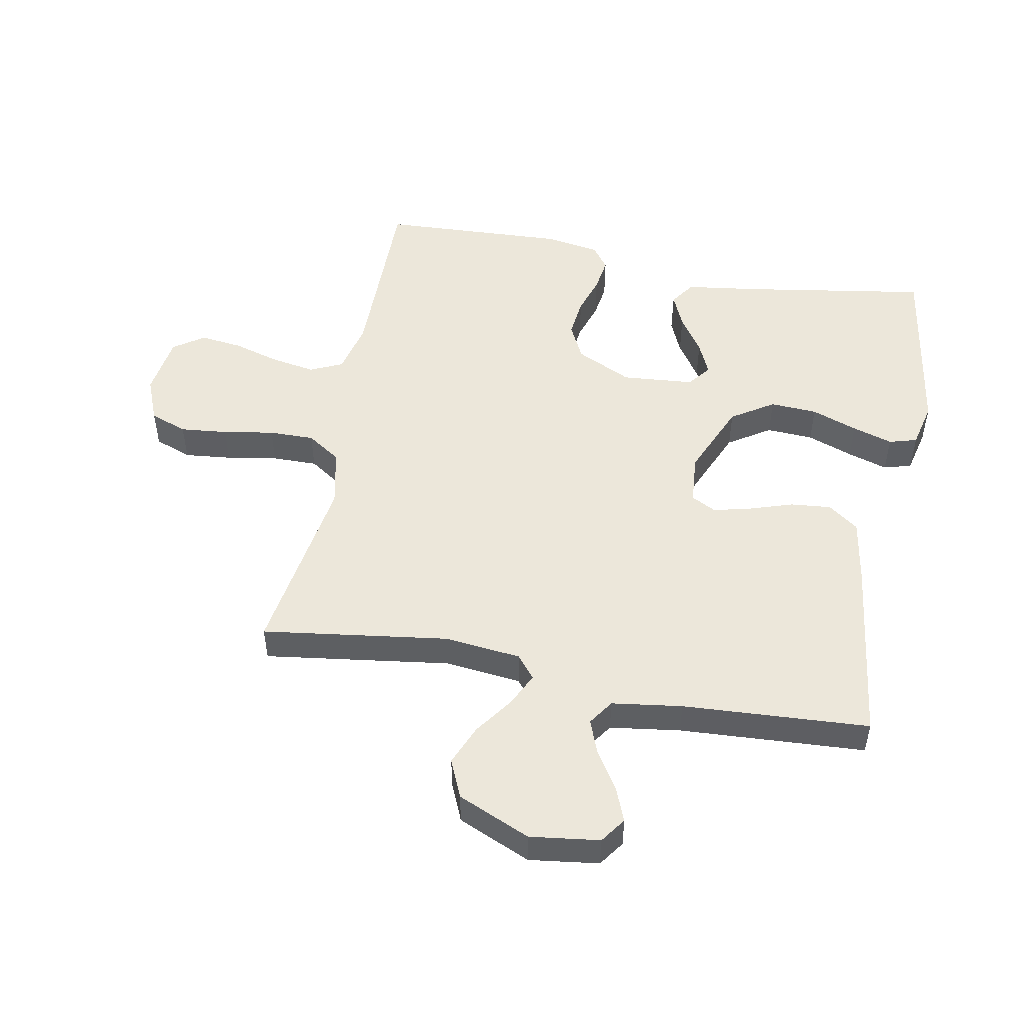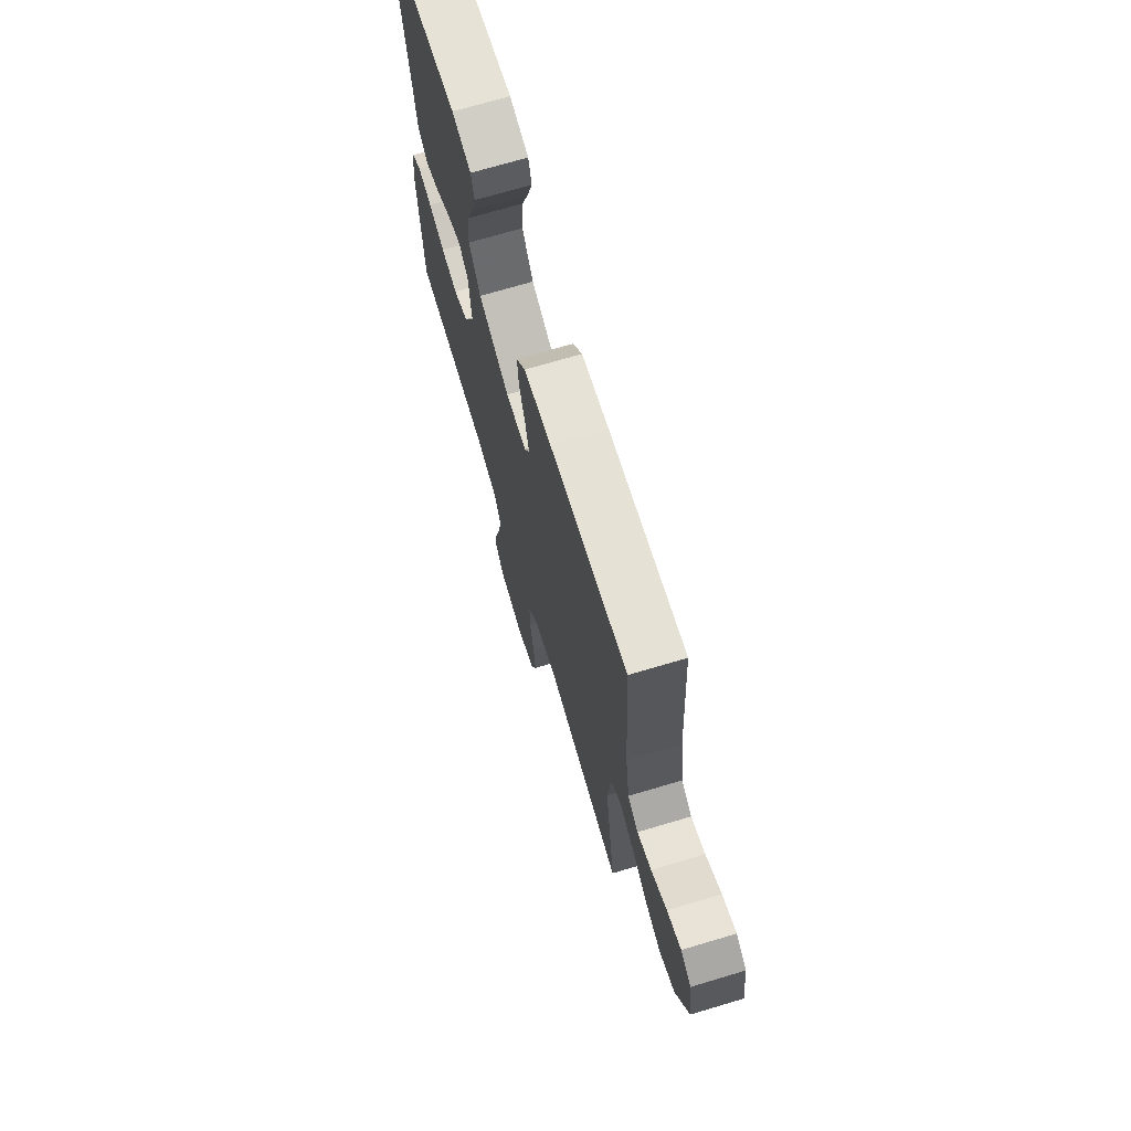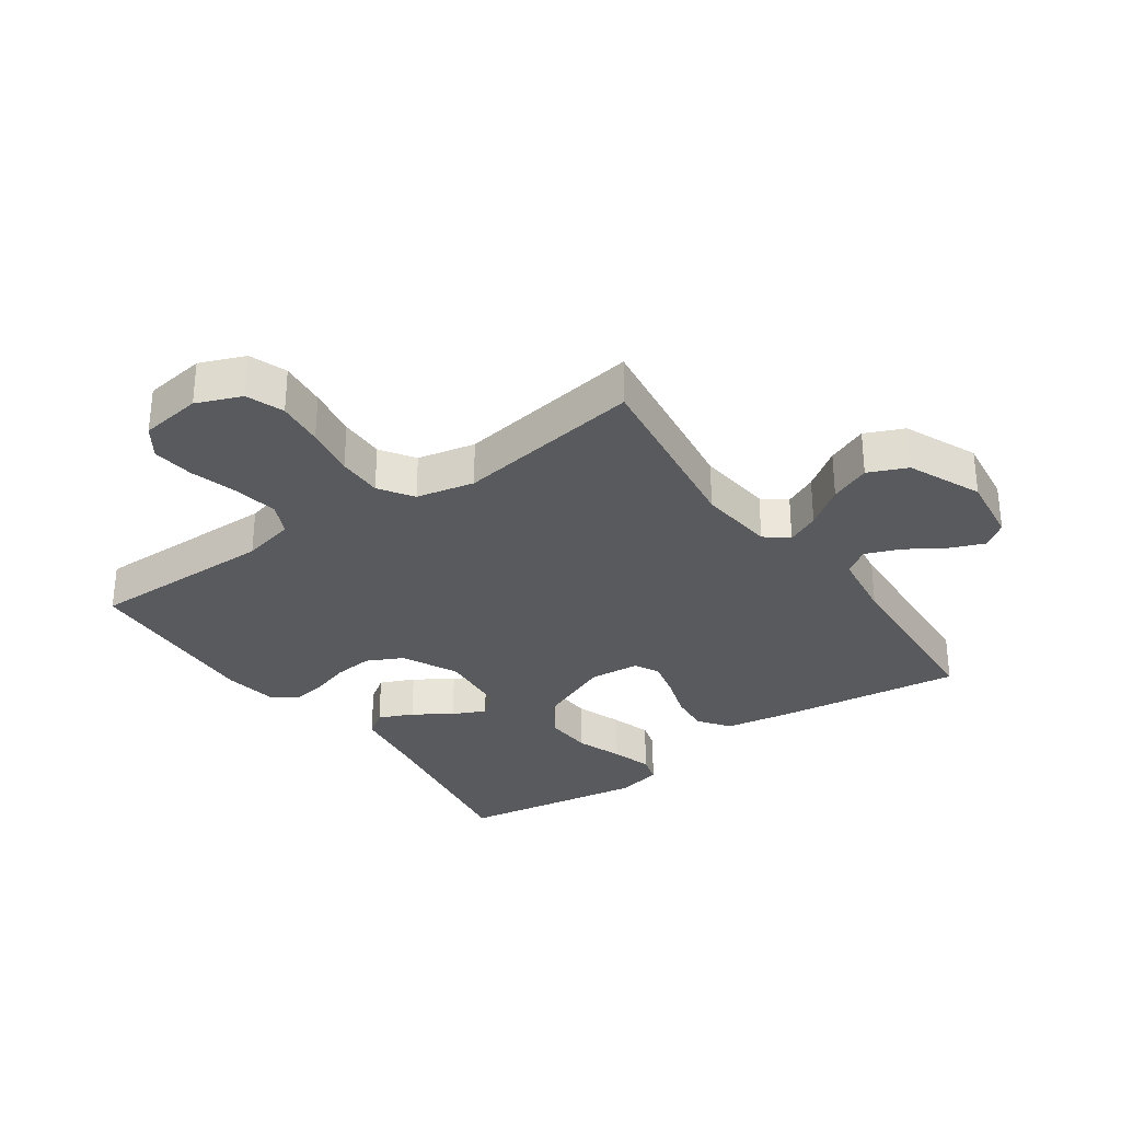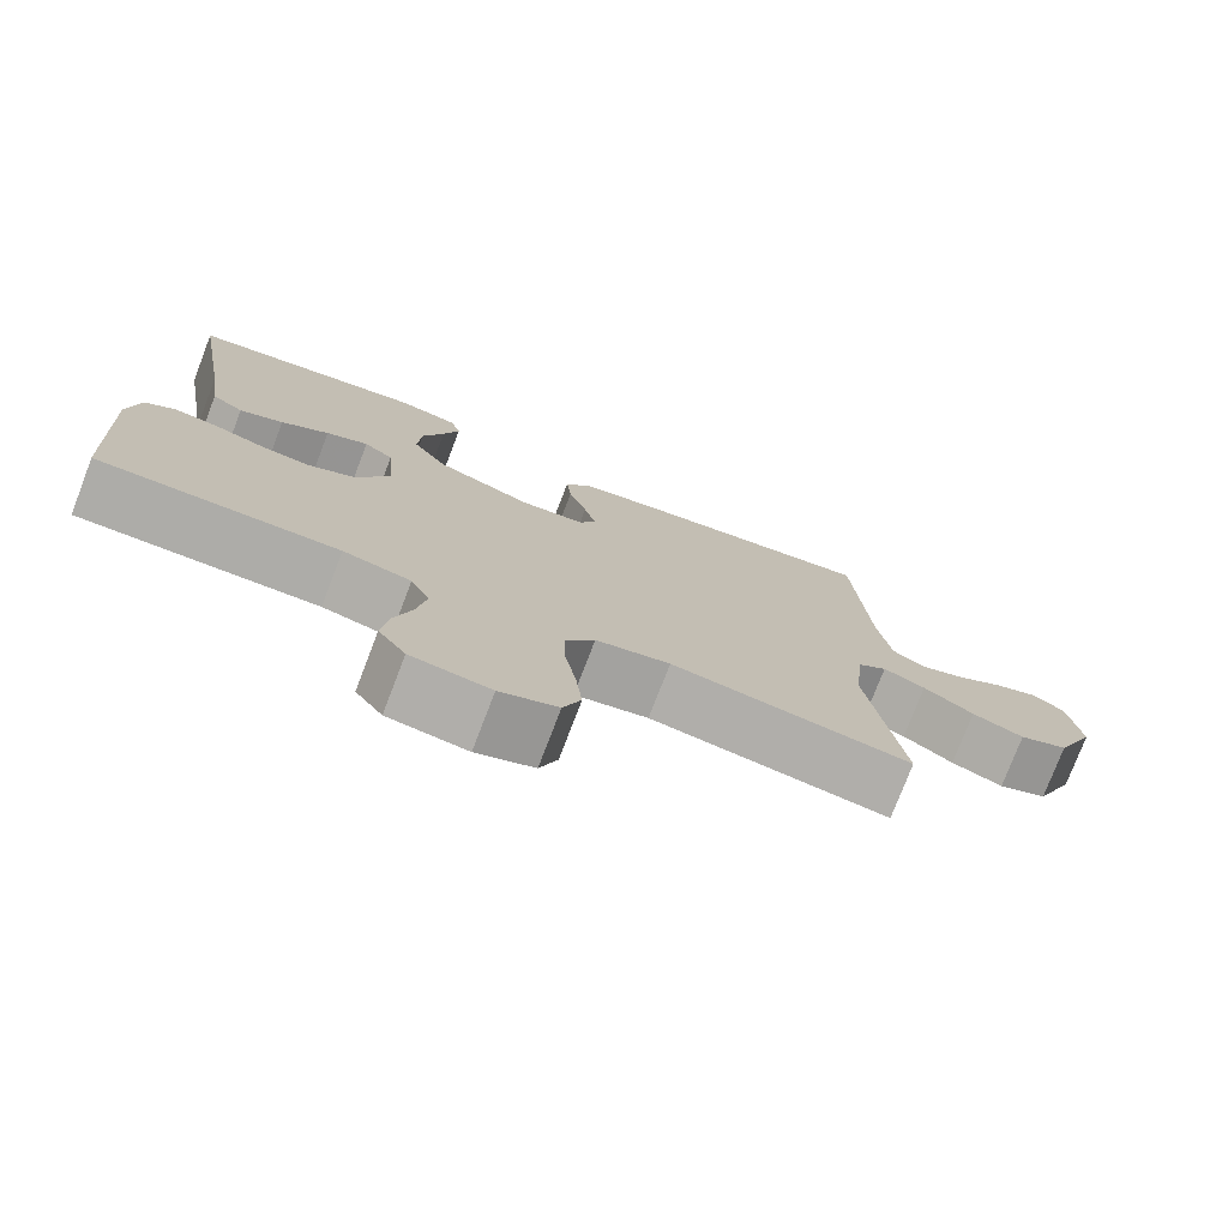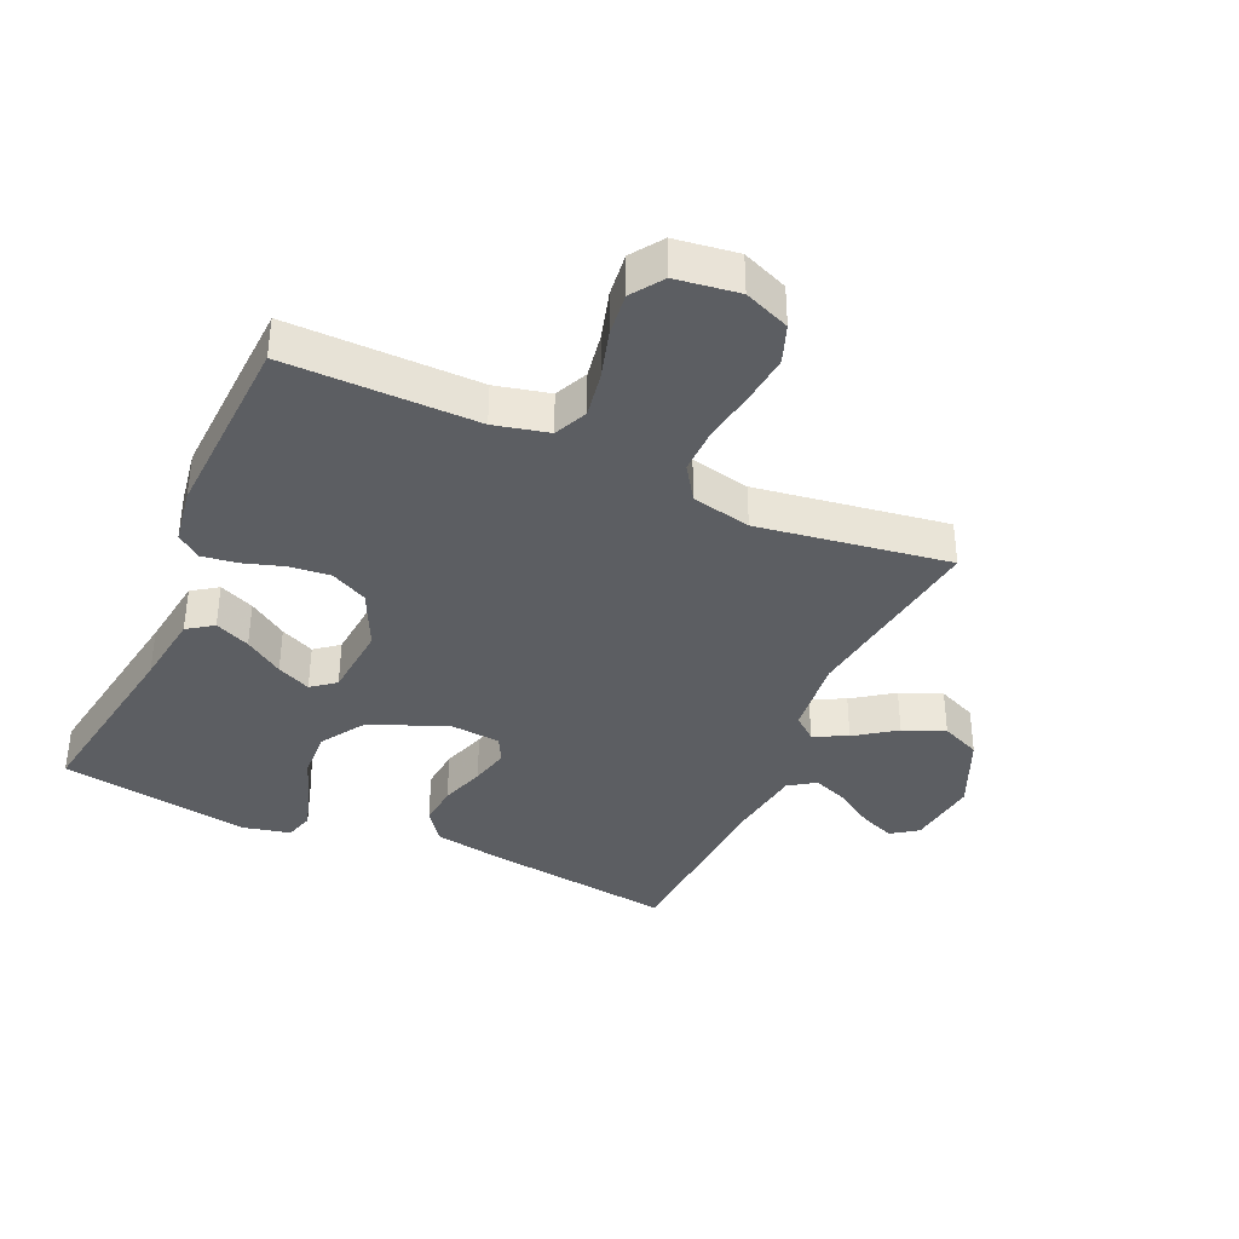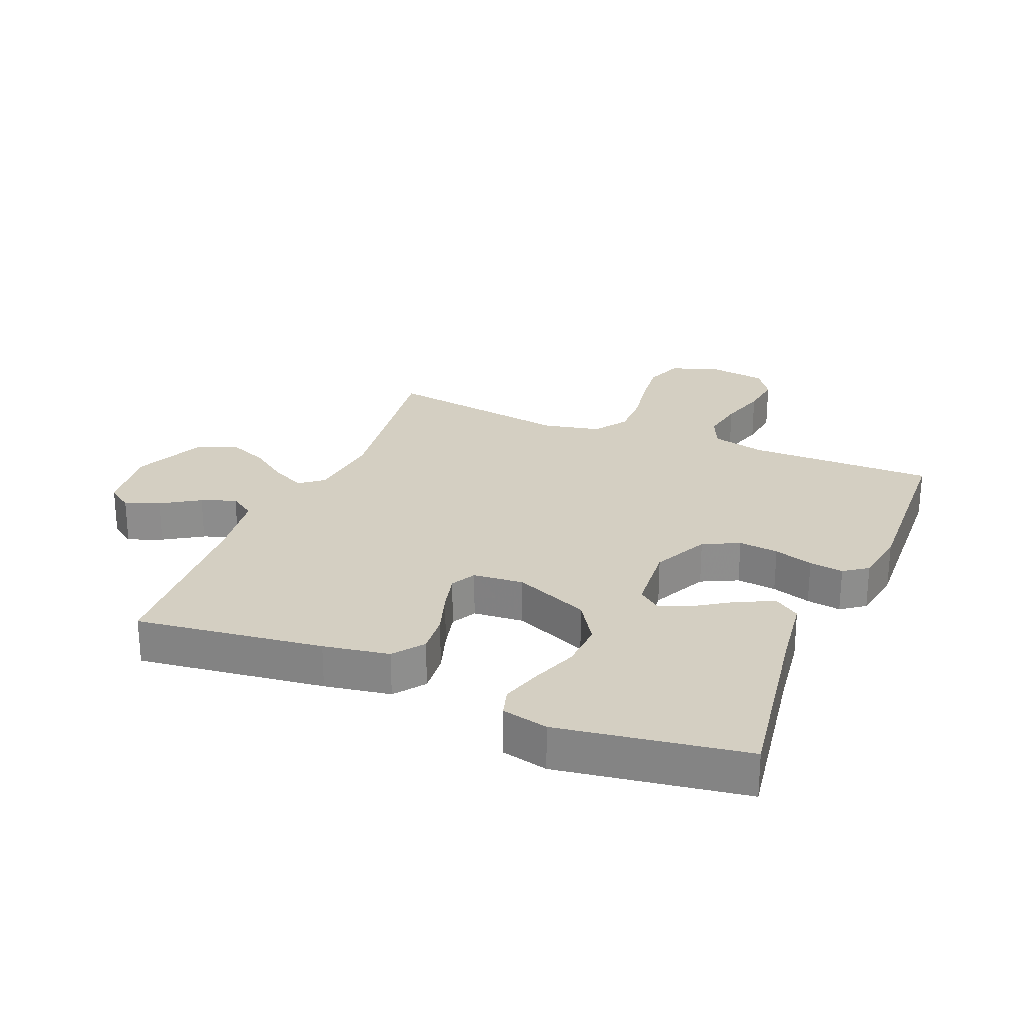
<metadata>
{"format":"obj","ext":"obj","renderer":"f3d","projection":"perspective","resolution":1024,"background":"white","views":[{"elev":50.5,"azim":-79.2,"up":"+Y"},{"elev":71.0,"azim":-106.6,"up":"+Z"},{"elev":-31.1,"azim":-144.8,"up":"+Y"},{"elev":-76.7,"azim":159.0,"up":"+Z"},{"elev":-37.8,"azim":155.8,"up":"+Y"},{"elev":25.6,"azim":22.6,"up":"+Y"}]}
</metadata>
<code>
v 0.5 0.07 0.5
v 0.451 0.07 0.2
v 0.435 0.07 0.085
v 0.395 0.07 0.057
v 0.34 0.07 0.081
v 0.28 0.07 0.121
v 0.227 0.07 0.145
v 0.19 0.07 0.116
v 0.18 0.07 0
v 0.223 0.07 -0.09
v 0.281 0.07 -0.119
v 0.345 0.07 -0.112
v 0.408 0.07 -0.092
v 0.463 0.07 -0.084
v 0.501 0.07 -0.112
v 0.515 0.07 -0.2
v 0.5 0.07 -0.5
v 0.2 0.07 -0.498
v 0.115 0.07 -0.518
v 0.091 0.07 -0.57
v 0.103 0.07 -0.641
v 0.125 0.07 -0.717
v 0.133 0.07 -0.785
v 0.099 0.07 -0.834
v 0 0.07 -0.848
v -0.072 0.07 -0.819
v -0.094 0.07 -0.759
v -0.086 0.07 -0.683
v -0.072 0.07 -0.601
v -0.071 0.07 -0.528
v -0.107 0.07 -0.474
v -0.2 0.07 -0.454
v -0.5 0.07 -0.5
v -0.458 0.07 -0.2
v -0.471 0.07 -0.077
v -0.508 0.07 -0.047
v -0.561 0.07 -0.072
v -0.624 0.07 -0.117
v -0.689 0.07 -0.144
v -0.751 0.07 -0.117
v -0.802 0.07 0
v -0.787 0.07 0.112
v -0.746 0.07 0.141
v -0.691 0.07 0.119
v -0.63 0.07 0.08
v -0.575 0.07 0.059
v -0.534 0.07 0.087
v -0.518 0.07 0.2
v -0.5 0.07 0.5
v -0.2 0.07 0.461
v -0.094 0.07 0.443
v -0.058 0.07 0.394
v -0.064 0.07 0.329
v -0.087 0.07 0.259
v -0.102 0.07 0.198
v -0.081 0.07 0.158
v 0 0.07 0.151
v 0.12 0.07 0.202
v 0.164 0.07 0.27
v 0.16 0.07 0.346
v 0.133 0.07 0.42
v 0.113 0.07 0.485
v 0.126 0.07 0.53
v 0.2 0.07 0.547
v 0.5 0 0.5
v 0.451 0 0.2
v 0.435 0 0.085
v 0.395 0 0.057
v 0.34 0 0.081
v 0.28 0 0.121
v 0.227 0 0.145
v 0.19 0 0.116
v 0.18 0 0
v 0.223 0 -0.09
v 0.281 0 -0.119
v 0.345 0 -0.112
v 0.408 0 -0.092
v 0.463 0 -0.084
v 0.501 0 -0.112
v 0.515 0 -0.2
v 0.5 0 -0.5
v 0.2 0 -0.498
v 0.115 0 -0.518
v 0.091 0 -0.57
v 0.103 0 -0.641
v 0.125 0 -0.717
v 0.133 0 -0.785
v 0.099 0 -0.834
v 0 0 -0.848
v -0.072 0 -0.819
v -0.094 0 -0.759
v -0.086 0 -0.683
v -0.072 0 -0.601
v -0.071 0 -0.528
v -0.107 0 -0.474
v -0.2 0 -0.454
v -0.5 0 -0.5
v -0.458 0 -0.2
v -0.471 0 -0.077
v -0.508 0 -0.047
v -0.561 0 -0.072
v -0.624 0 -0.117
v -0.689 0 -0.144
v -0.751 0 -0.117
v -0.802 0 0
v -0.787 0 0.112
v -0.746 0 0.141
v -0.691 0 0.119
v -0.63 0 0.08
v -0.575 0 0.059
v -0.534 0 0.087
v -0.518 0 0.2
v -0.5 0 0.5
v -0.2 0 0.461
v -0.094 0 0.443
v -0.058 0 0.394
v -0.064 0 0.329
v -0.087 0 0.259
v -0.102 0 0.198
v -0.081 0 0.158
v 0 0 0.151
v 0.12 0 0.202
v 0.164 0 0.27
v 0.16 0 0.346
v 0.133 0 0.42
v 0.113 0 0.485
v 0.126 0 0.53
v 0.2 0 0.547
f 63 64 1 2
f 60 61 62 63
f 60 63 2 3
f 59 60 3 4
f 51 52 53 54
f 51 54 55
f 48 49 50 51
f 47 48 51 55
f 46 47 55 56
f 42 43 44 45
f 42 45 46
f 41 42 46
f 37 38 39 40
f 36 37 40 41
f 32 33 34
f 31 32 34 35
f 26 27 28 29
f 26 29 30
f 25 26 30
f 24 25 30
f 21 22 23 24
f 20 21 24 30
f 19 20 30 31
f 15 16 17 18
f 12 13 14 15
f 11 12 15 18
f 10 11 18 19
f 59 4 5 6
f 58 59 6 7
f 41 46 56 57
f 36 41 57
f 35 36 57
f 9 10 19 31
f 8 9 31 35
f 35 57 58
f 7 8 35 58
f 66 65 128 127
f 127 126 125 124
f 67 66 127 124
f 68 67 124 123
f 118 117 116 115
f 119 118 115
f 115 114 113 112
f 119 115 112 111
f 120 119 111 110
f 109 108 107 106
f 110 109 106
f 110 106 105
f 104 103 102 101
f 105 104 101 100
f 98 97 96
f 99 98 96 95
f 93 92 91 90
f 94 93 90
f 94 90 89
f 94 89 88
f 88 87 86 85
f 94 88 85 84
f 95 94 84 83
f 82 81 80 79
f 79 78 77 76
f 82 79 76 75
f 83 82 75 74
f 70 69 68 123
f 71 70 123 122
f 121 120 110 105
f 121 105 100
f 121 100 99
f 95 83 74 73
f 99 95 73 72
f 122 121 99
f 122 99 72 71
f 1 65 66 2
f 2 66 67 3
f 3 67 68 4
f 4 68 69 5
f 5 69 70 6
f 6 70 71 7
f 7 71 72 8
f 8 72 73 9
f 9 73 74 10
f 10 74 75 11
f 11 75 76 12
f 12 76 77 13
f 13 77 78 14
f 14 78 79 15
f 15 79 80 16
f 16 80 81 17
f 17 81 82 18
f 18 82 83 19
f 19 83 84 20
f 20 84 85 21
f 21 85 86 22
f 22 86 87 23
f 23 87 88 24
f 24 88 89 25
f 25 89 90 26
f 26 90 91 27
f 27 91 92 28
f 28 92 93 29
f 29 93 94 30
f 30 94 95 31
f 31 95 96 32
f 32 96 97 33
f 33 97 98 34
f 34 98 99 35
f 35 99 100 36
f 36 100 101 37
f 37 101 102 38
f 38 102 103 39
f 39 103 104 40
f 40 104 105 41
f 41 105 106 42
f 42 106 107 43
f 43 107 108 44
f 44 108 109 45
f 45 109 110 46
f 46 110 111 47
f 47 111 112 48
f 48 112 113 49
f 49 113 114 50
f 50 114 115 51
f 51 115 116 52
f 52 116 117 53
f 53 117 118 54
f 54 118 119 55
f 55 119 120 56
f 56 120 121 57
f 57 121 122 58
f 58 122 123 59
f 59 123 124 60
f 60 124 125 61
f 61 125 126 62
f 62 126 127 63
f 63 127 128 64
f 64 128 65 1

</code>
